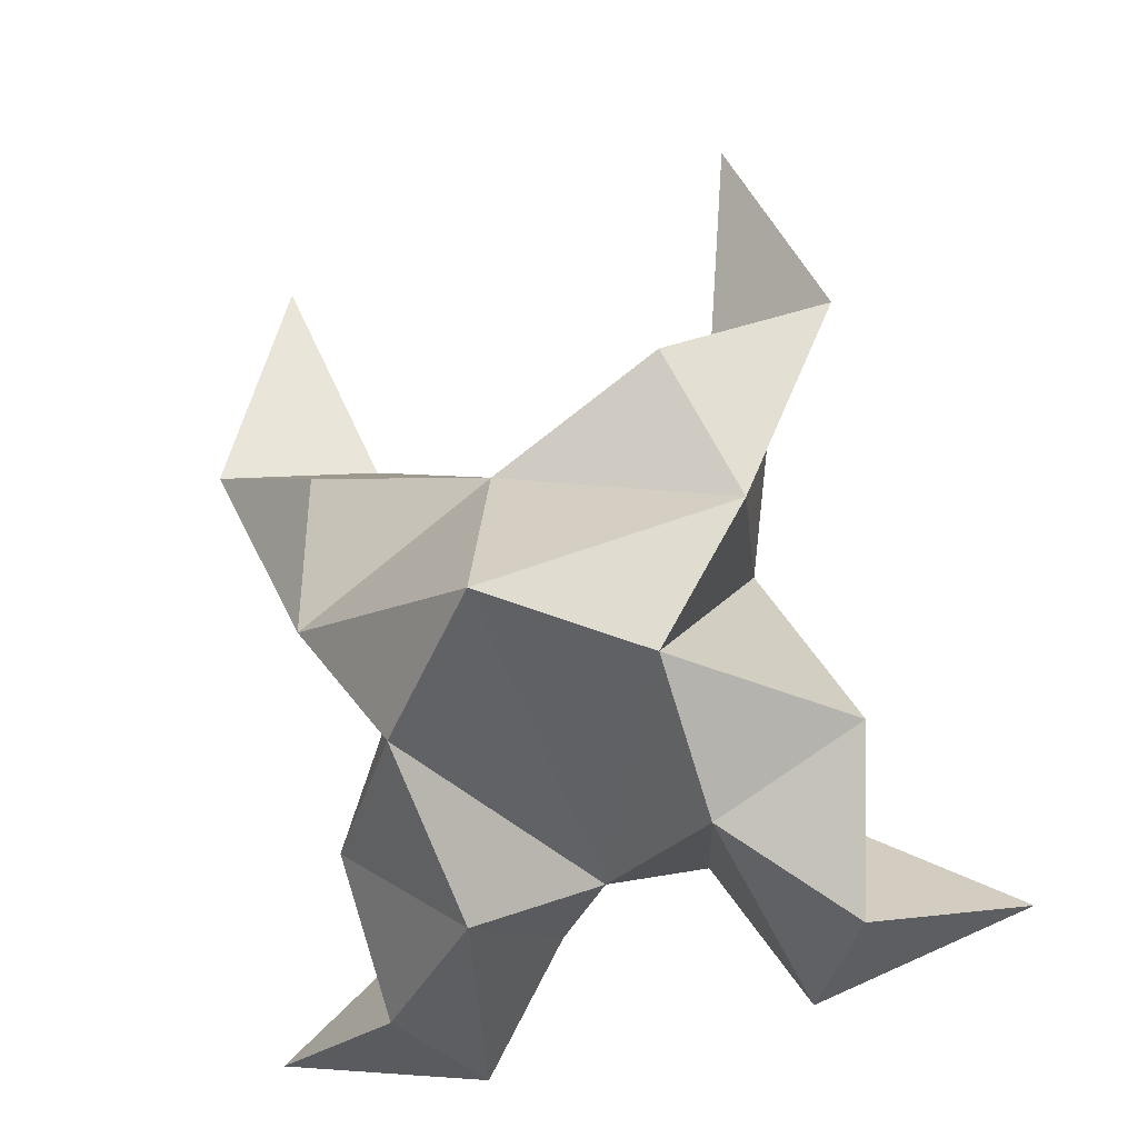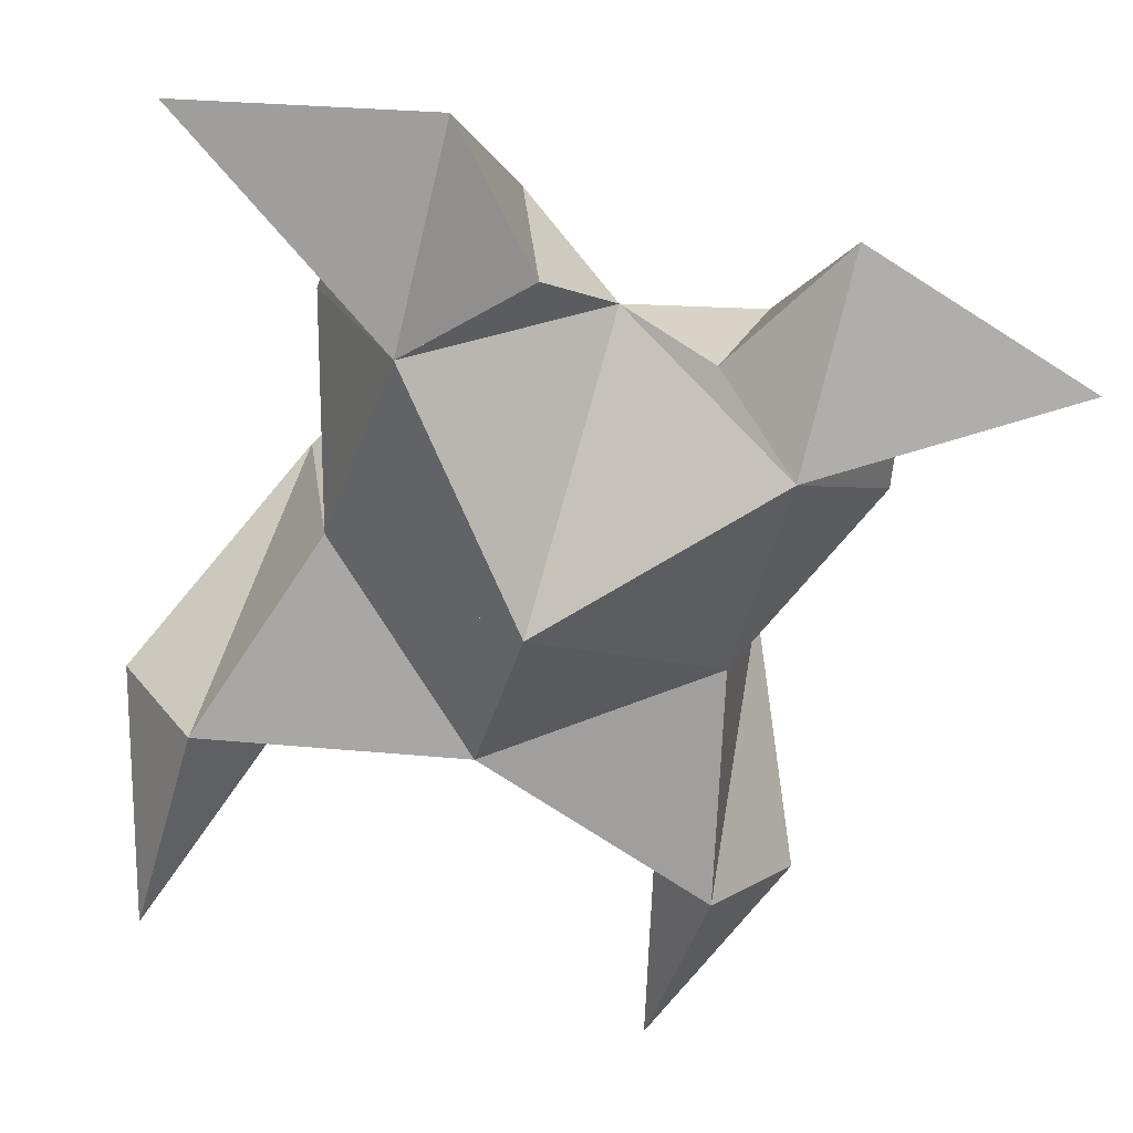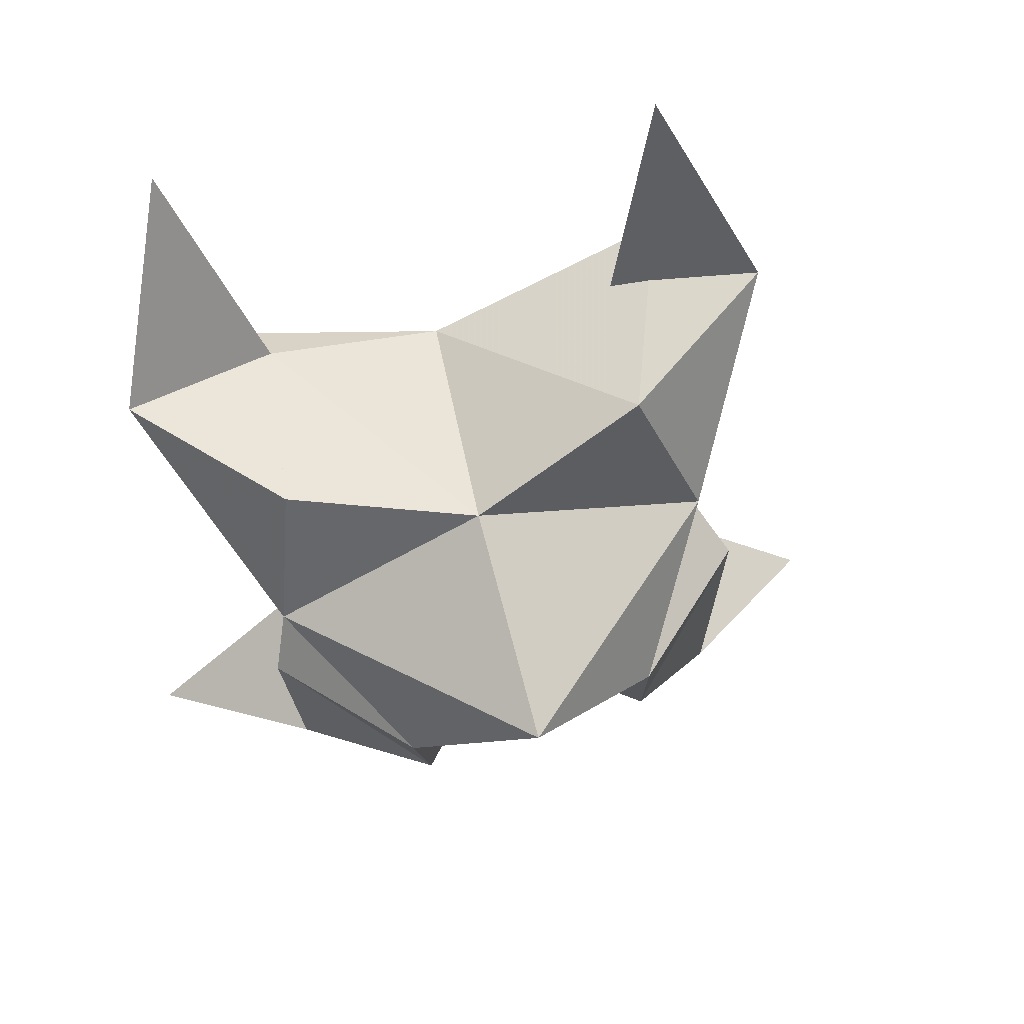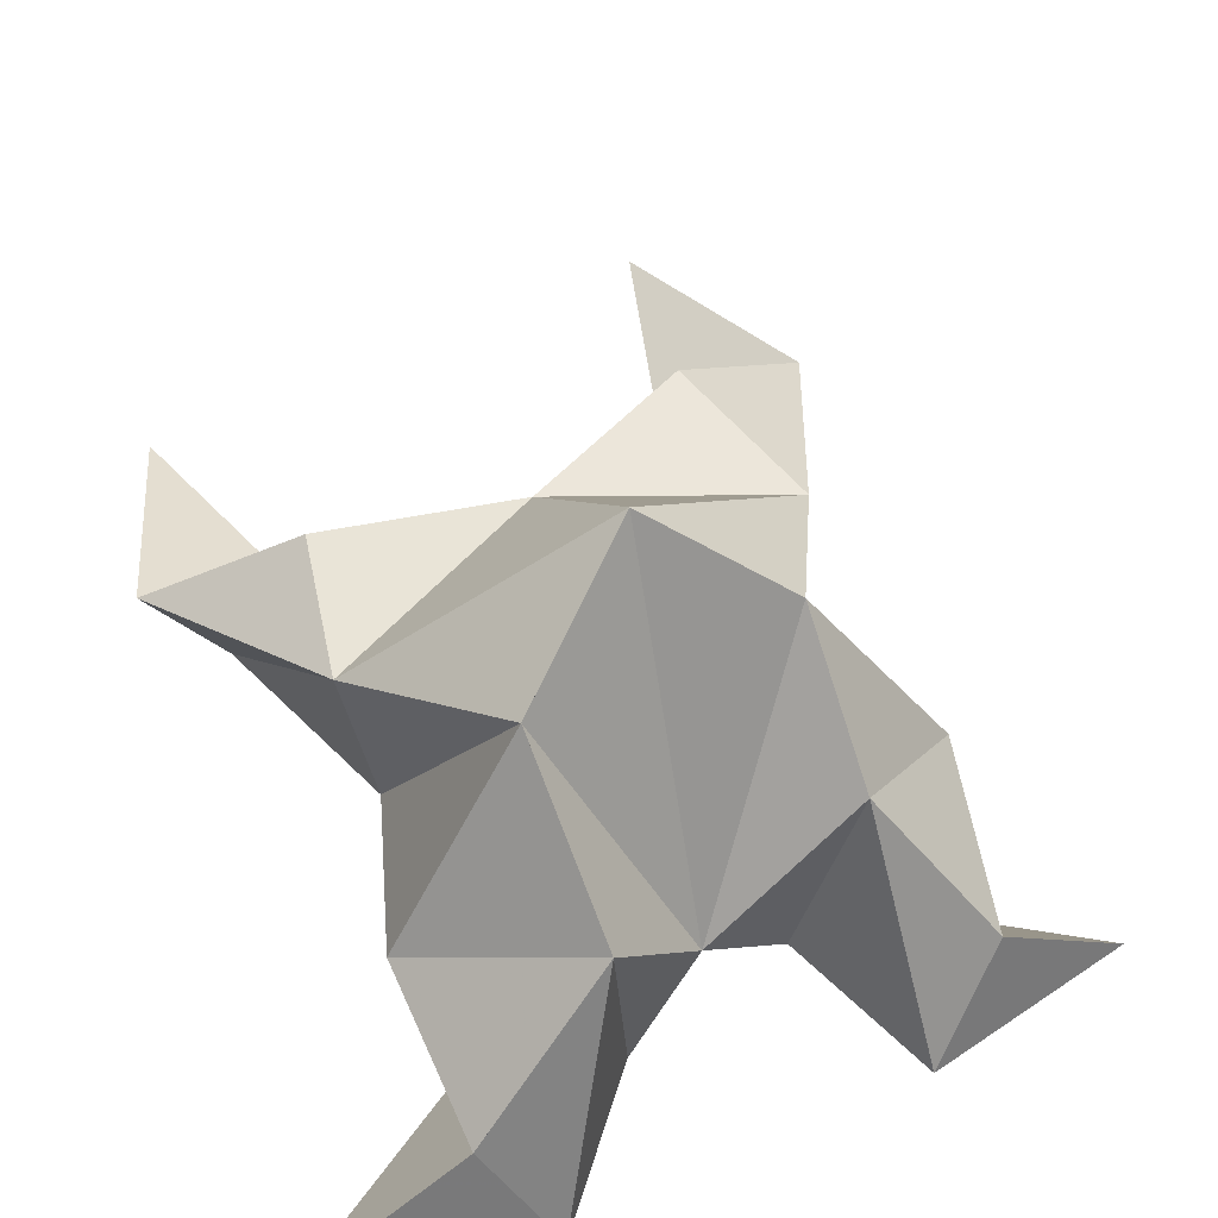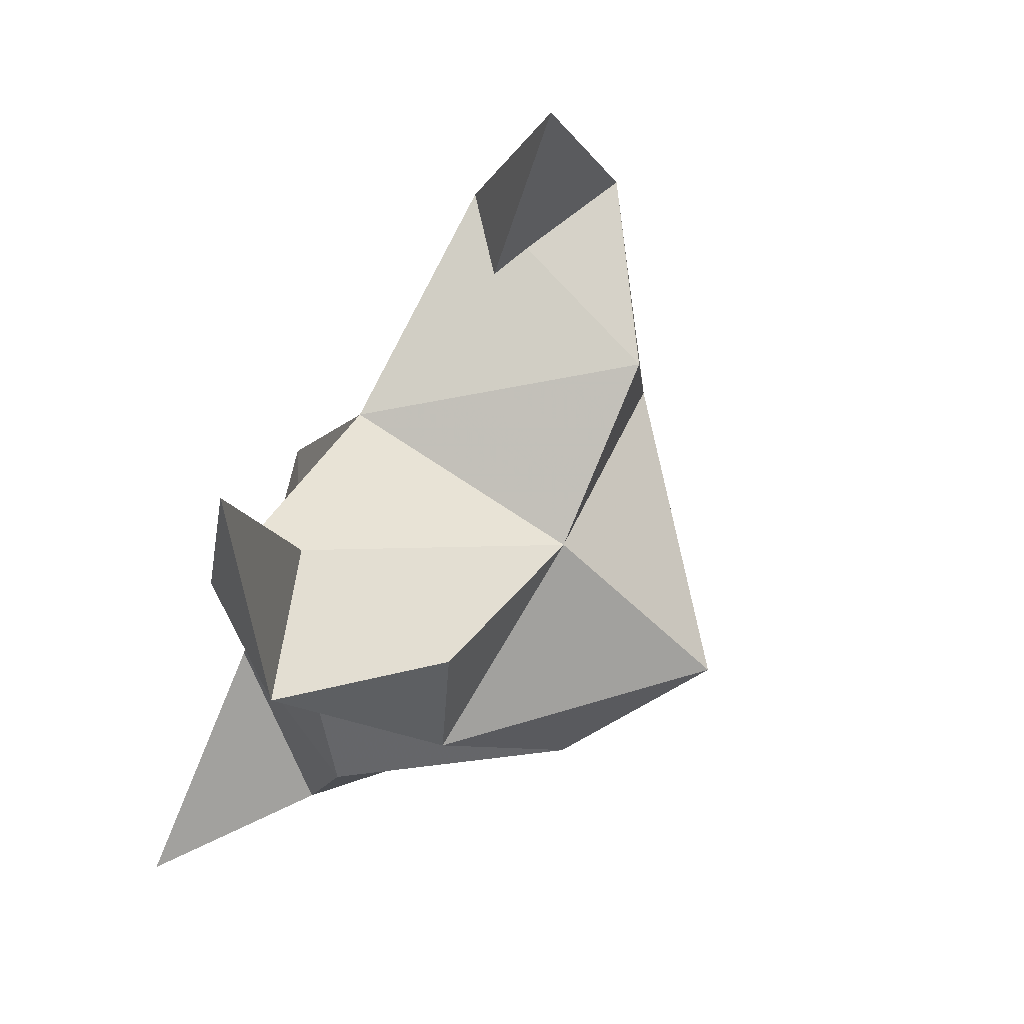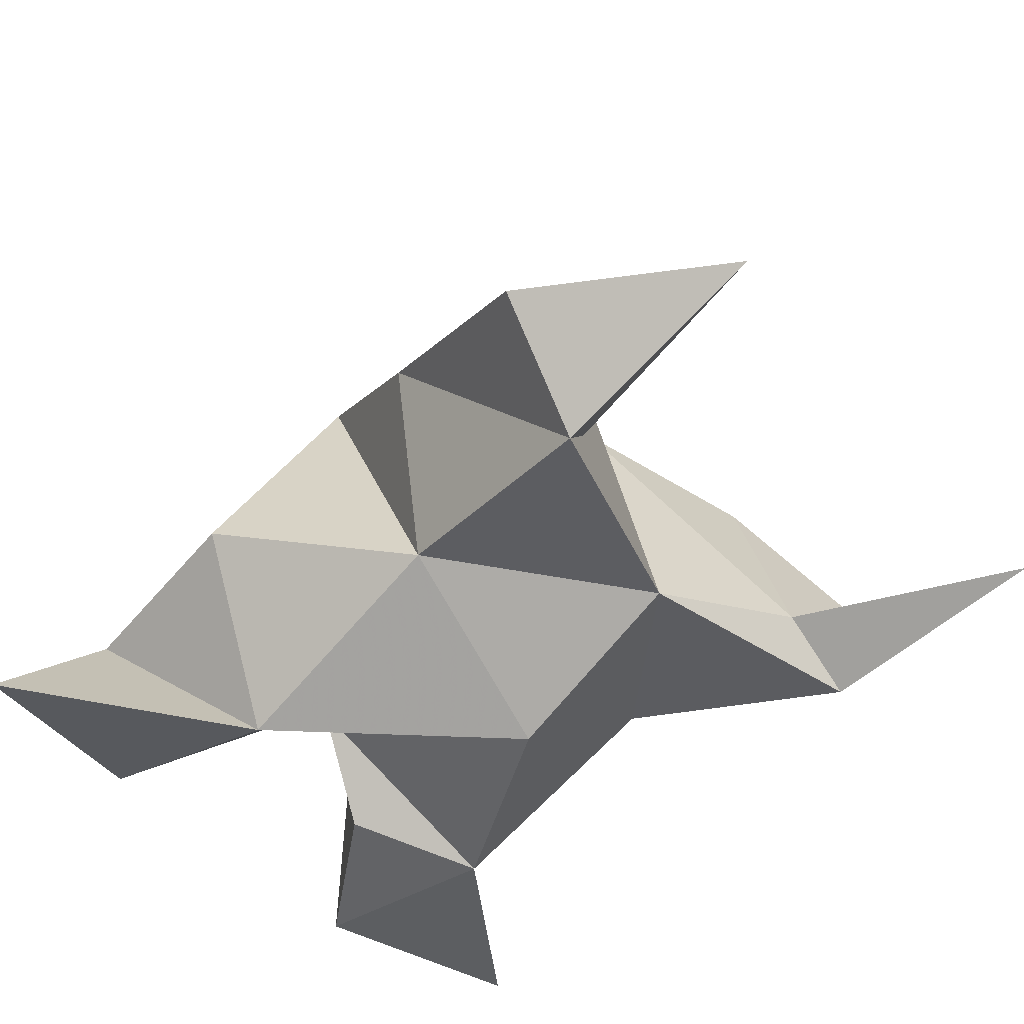
<metadata>
{"format":"obj","ext":"obj","renderer":"f3d","projection":"perspective","resolution":1024,"background":"white","views":[{"elev":-19.2,"azim":-162.1,"up":"+Z"},{"elev":-70.2,"azim":170.8,"up":"+Y"},{"elev":36.6,"azim":171.2,"up":"+Z"},{"elev":51.5,"azim":164.0,"up":"+Y"},{"elev":55.2,"azim":120.5,"up":"+Z"},{"elev":-37.3,"azim":-44.5,"up":"+Y"}]}
</metadata>
<code>
v -0.3355 0.1204 0.09536
v -0.3297 0.1573 0.1102
v -0.3553 0.1197 0.09914
v -0.3567 0.1569 0.116
v -0.3399 0.161 0.1303
v -0.3485 0.124 0.06739
v -0.3416 0.1001 0.1153
v -0.3465 0.1897 0.1006
v -0.3378 0.1188 0.144
v -0.2868 0.1282 0.1866
v -0.3033 0.1567 0.1077
v -0.2783 0.1 0.04265
v -0.292 0.1178 0.1471
v -0.3257 0.1698 0.08307
v -0.3315 0.1465 0.05647
v -0.3354 0.1074 0.06193
v -0.319 0.1005 0.03821
v -0.3075 0.12 0.04614
v -0.302 0.132 0.07433
v -0.3162 0.1 0.07506
v -0.3089 0.121 0.1105
v -0.3053 0.1576 0.1354
v -0.2786 0.1391 0.1454
v -0.3054 0.1277 0.1477
v -0.3753 0.1369 0.1984
v -0.3826 0.1547 0.1241
v -0.4189 0.1 0.06396
v -0.3799 0.1185 0.1635
v -0.3713 0.1688 0.09417
v -0.3744 0.1493 0.07061
v -0.3641 0.1124 0.07166
v -0.3803 0.1045 0.04796
v -0.3935 0.122 0.05831
v -0.3963 0.1292 0.09154
v -0.3775 0.1 0.08442
v -0.3751 0.1193 0.1224
v -0.3693 0.1596 0.1507
v -0.3952 0.14 0.1643
v -0.3695 0.128 0.1542
f 1 2 4
f 1 2 7
f 1 2 8
f 1 2 14
f 1 2 21
f 1 2 29
f 1 3 4
f 1 3 6
f 1 3 7
f 1 3 29
f 1 4 7
f 1 4 8
f 1 4 29
f 1 6 7
f 1 6 8
f 1 6 14
f 1 6 15
f 1 6 20
f 1 6 29
f 1 7 20
f 1 7 21
f 1 8 14
f 1 8 29
f 1 14 15
f 1 14 19
f 1 14 21
f 1 15 19
f 1 15 20
f 1 19 20
f 1 19 21
f 1 20 21
f 2 4 5
f 2 4 7
f 2 4 8
f 2 4 9
f 2 4 29
f 2 5 8
f 2 5 9
f 2 5 11
f 2 7 9
f 2 7 21
f 2 8 11
f 2 8 14
f 2 8 29
f 2 9 11
f 2 9 21
f 2 11 14
f 2 11 21
f 2 14 21
f 3 4 7
f 3 4 29
f 3 4 36
f 3 6 7
f 3 6 29
f 3 6 30
f 3 6 35
f 3 7 35
f 3 7 36
f 3 29 30
f 3 29 34
f 3 29 36
f 3 30 34
f 3 30 35
f 3 34 35
f 3 34 36
f 3 35 36
f 4 5 8
f 4 5 9
f 4 5 26
f 4 7 9
f 4 7 36
f 4 8 26
f 4 8 29
f 4 9 26
f 4 9 36
f 4 26 29
f 4 26 36
f 4 29 36
f 5 8 11
f 5 8 26
f 5 9 11
f 5 9 22
f 5 9 24
f 5 9 26
f 5 9 37
f 5 9 39
f 5 11 22
f 5 22 24
f 5 26 37
f 5 37 39
f 6 7 20
f 6 7 35
f 6 8 14
f 6 8 29
f 6 14 15
f 6 15 16
f 6 15 20
f 6 16 20
f 6 29 30
f 6 30 31
f 6 30 35
f 6 31 35
f 7 9 21
f 7 9 36
f 7 20 21
f 7 35 36
f 8 11 14
f 8 26 29
f 9 11 13
f 9 11 21
f 9 11 22
f 9 13 21
f 9 13 22
f 9 13 24
f 9 22 24
f 9 26 28
f 9 26 36
f 9 26 37
f 9 28 36
f 9 28 37
f 9 28 39
f 9 37 39
f 10 13 23
f 10 13 24
f 10 23 24
f 11 13 21
f 11 13 22
f 11 13 23
f 11 14 21
f 11 22 23
f 12 17 18
f 12 17 20
f 12 18 20
f 13 22 23
f 13 22 24
f 13 23 24
f 14 15 19
f 14 19 21
f 15 16 17
f 15 16 18
f 15 16 19
f 15 16 20
f 15 17 18
f 15 17 20
f 15 18 19
f 15 18 20
f 15 19 20
f 16 17 18
f 16 17 20
f 16 18 19
f 16 18 20
f 16 19 20
f 17 18 20
f 18 19 20
f 19 20 21
f 22 23 24
f 25 28 38
f 25 28 39
f 25 38 39
f 26 28 36
f 26 28 37
f 26 28 38
f 26 29 36
f 26 37 38
f 27 32 33
f 27 32 35
f 27 33 35
f 28 37 38
f 28 37 39
f 28 38 39
f 29 30 34
f 29 34 36
f 30 31 32
f 30 31 33
f 30 31 34
f 30 31 35
f 30 32 33
f 30 32 35
f 30 33 34
f 30 33 35
f 30 34 35
f 31 32 33
f 31 32 35
f 31 33 34
f 31 33 35
f 31 34 35
f 32 33 35
f 33 34 35
f 34 35 36
f 37 38 39

</code>
